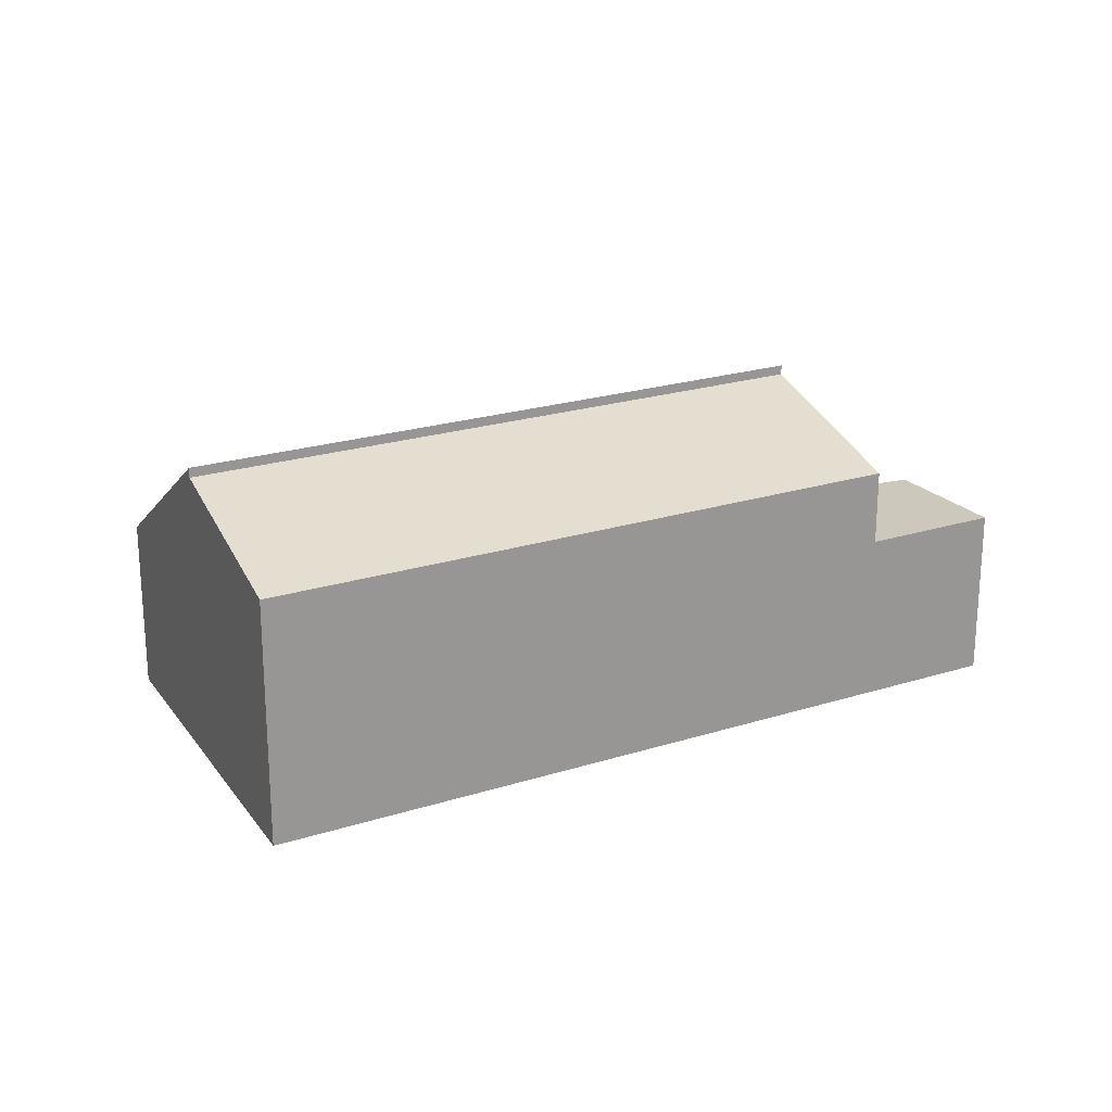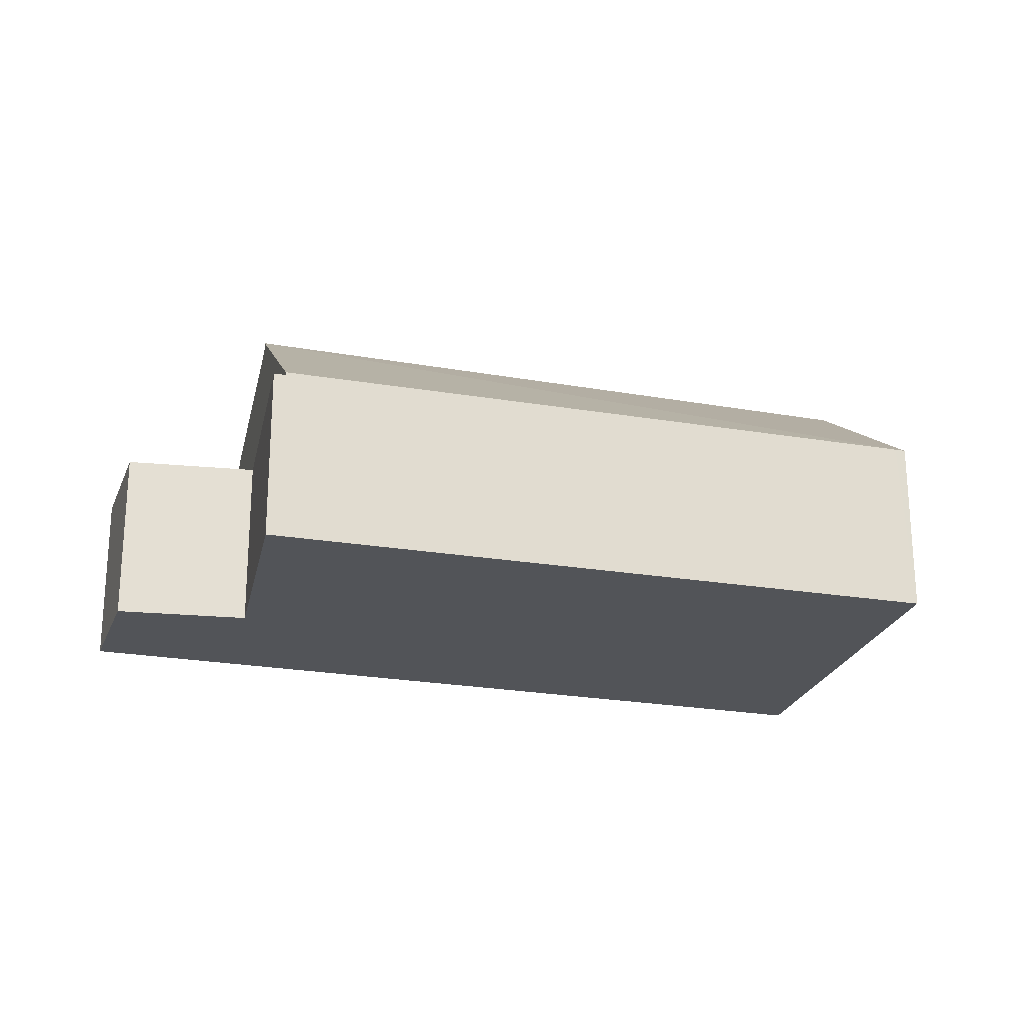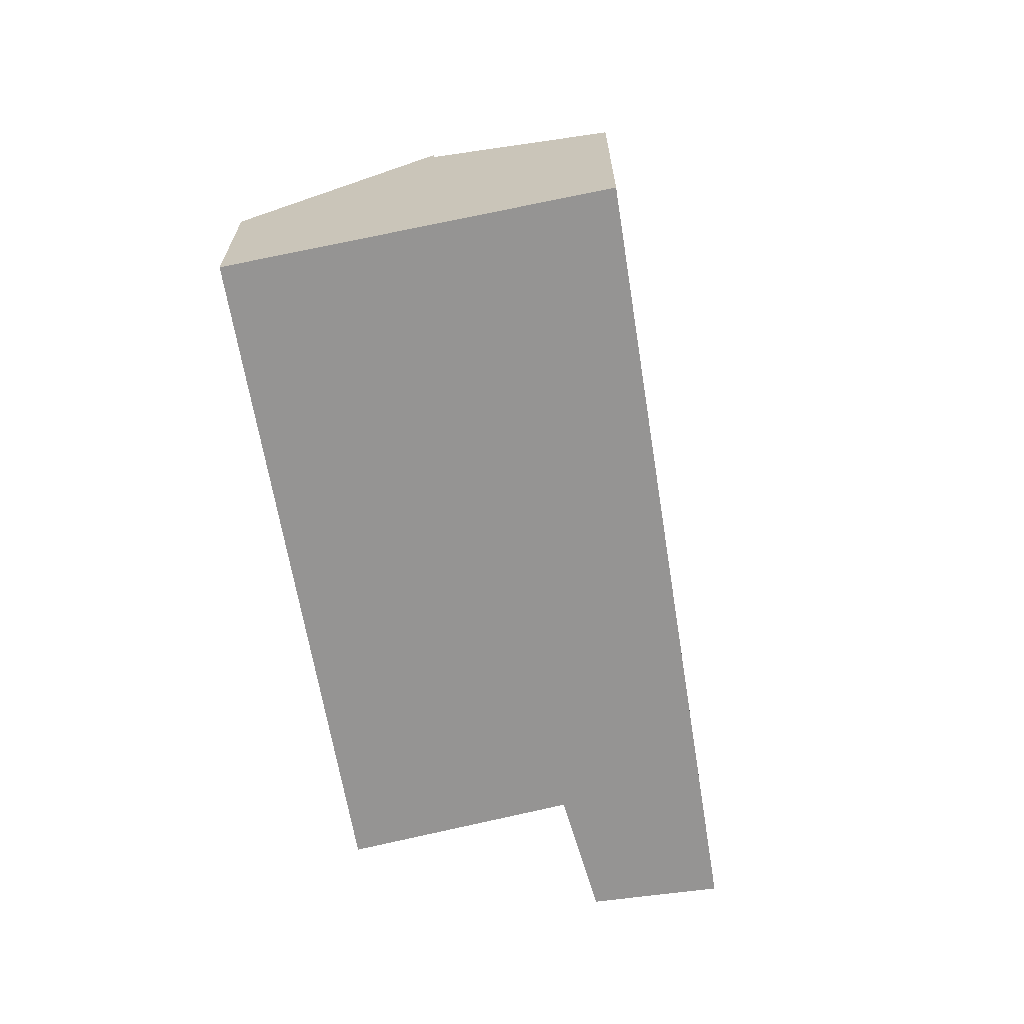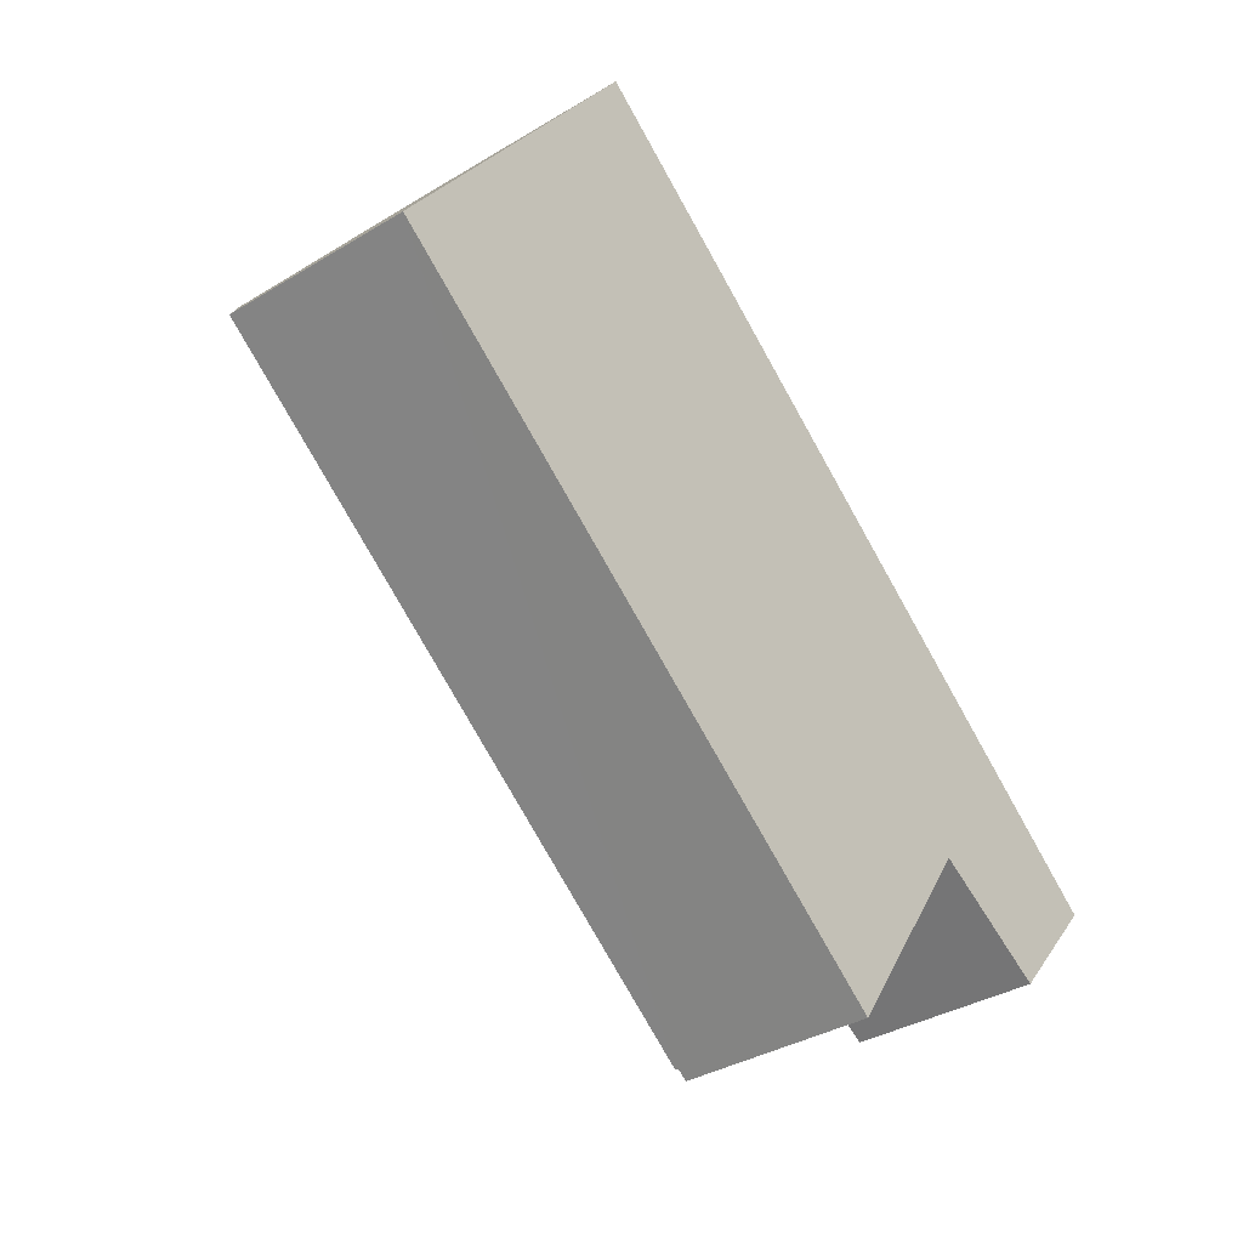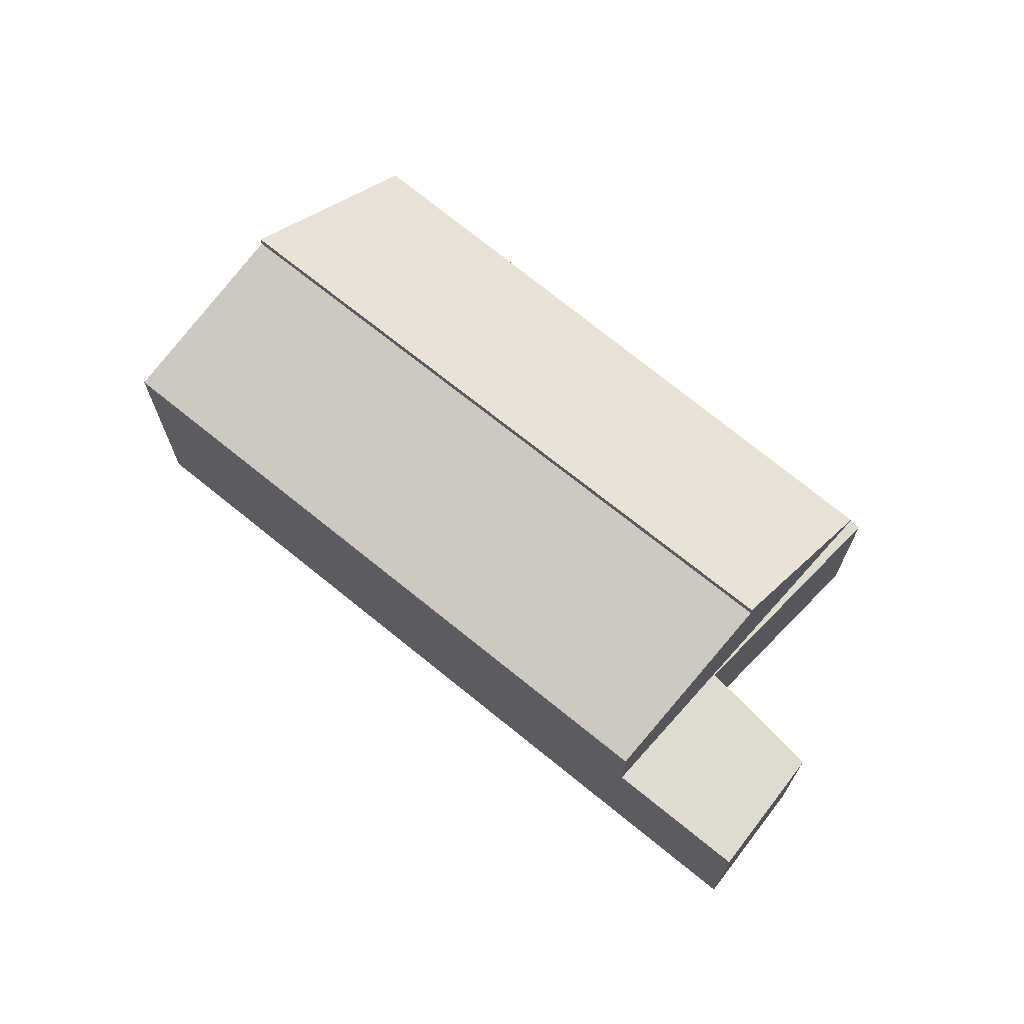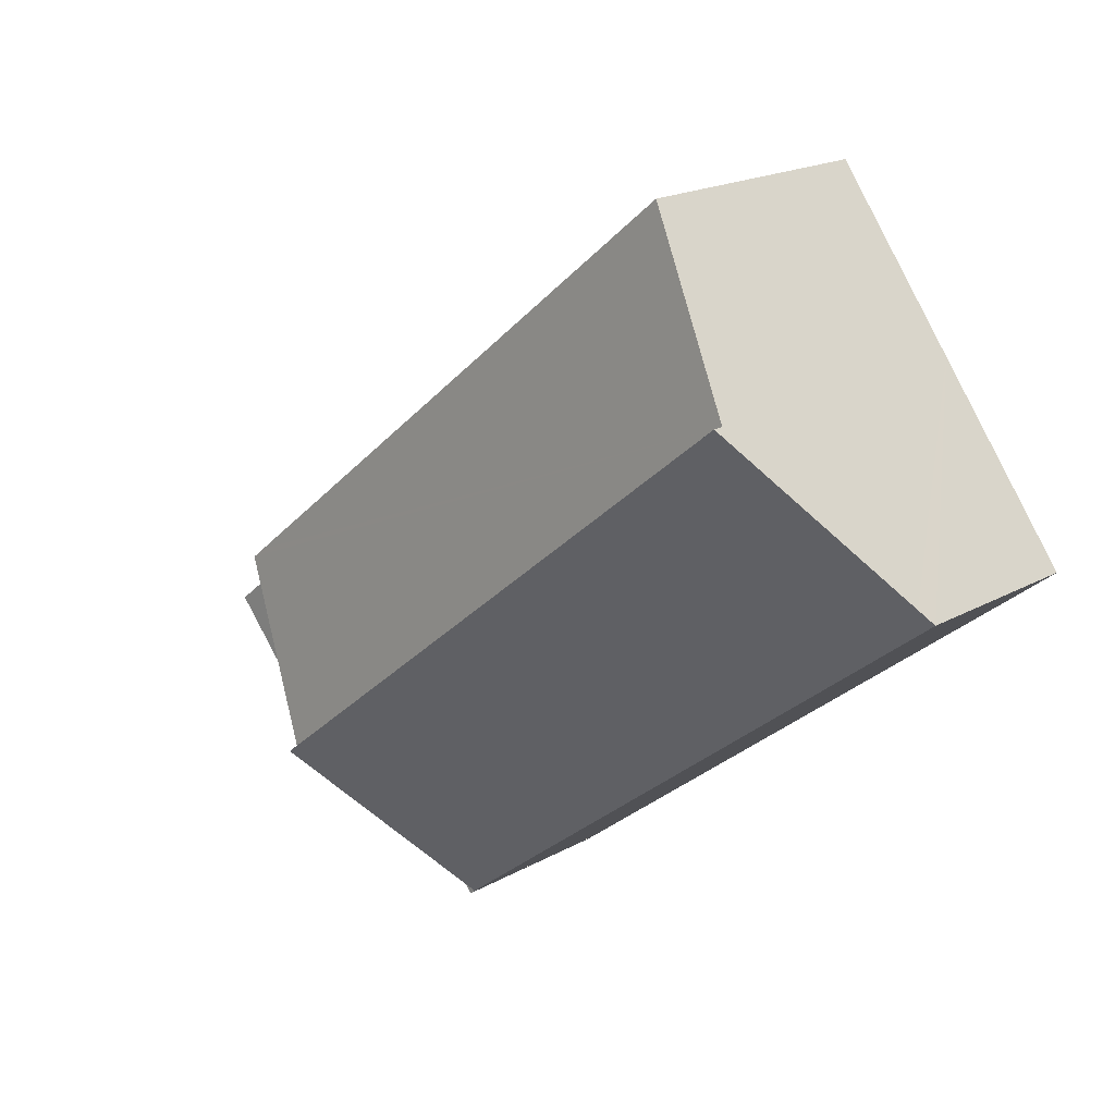
<metadata>
{"format":"obj","ext":"obj","renderer":"f3d","projection":"perspective","resolution":1024,"background":"white","views":[{"elev":22.2,"azim":10.4,"up":"+Y"},{"elev":-23.1,"azim":-157.7,"up":"+Y"},{"elev":-67.1,"azim":-41.8,"up":"+Y"},{"elev":-34.9,"azim":-50.9,"up":"+Z"},{"elev":70.1,"azim":78.4,"up":"+Y"},{"elev":19.1,"azim":-136.5,"up":"+Z"}]}
</metadata>
<code>
v  17.22 3.791 -6.534
v  16.89 3.791 -2.44
v  19.15 3.791 -4.288
v  16.71 3.791 -2.297
v  14.73 3.791 -5.008
v  14.17 3.791 -5.717
v  12.1 3.791 -8.915
v  11.61 3.791 -9.173
v  12.08 3.791 -8.946
v  11.81 3.791 -9.334
v  14.73 3.067e-16 -5.008
v  11.81 5.715e-16 -9.334
v  12.1 5.459e-16 -8.915
v  12.08 5.478e-16 -8.946
v  19.15 2.626e-16 -4.288
v  17.22 4.001e-16 -6.534
v  11.61 5.617e-16 -9.173
v  14.17 3.501e-16 -5.717
v  16.71 1.407e-16 -2.297
v  16.89 1.494e-16 -2.44
v  0.187 3.858 -0.148
v  2.706 6.772 3.647
v  14.17 6.772 -5.717
v  0.222 4.095 0.299
v  0 3.856 2.361e-16
v  11.61 3.858 -9.173
v  2.706 -2.233e-16 3.647
v  0 0 0
v  0.222 -1.831e-17 0.299
v  0.187 9.062e-18 -0.148
v  2.706 6.555 3.647
v  16.71 5.442 -2.297
v  14.17 6.555 -5.717
v  16.39 5.442 -2.039
v  5.242 5.442 7.066
v  5.242 -4.327e-16 7.066
v  16.39 1.249e-16 -2.039
g defaultobject
f 1 2 3
f 2 1 4
f 4 1 5
f 4 5 6
f 6 5 7
f 6 7 8
f 8 7 9
f 8 9 10
f 11 7 5
f 7 11 9
f 9 11 10
f 10 11 12
f 12 11 13
f 12 13 14
f 15 1 3
f 1 15 16
f 12 8 10
f 8 12 17
f 16 5 1
f 5 16 11
f 17 6 8
f 6 17 18
f 6 18 4
f 4 18 19
f 19 2 4
f 2 19 3
f 3 19 15
f 15 19 20
f 19 11 20
f 11 19 18
f 20 11 15
f 15 11 16
f 11 18 13
f 13 18 17
f 13 17 14
f 14 17 12
f 21 22 23
f 22 21 24
f 24 21 25
f 21 23 26
f 24 27 22
f 27 24 25
f 27 25 28
f 27 28 29
f 27 23 22
f 23 27 18
f 18 26 23
f 26 18 17
f 21 28 25
f 28 21 26
f 28 26 30
f 30 26 17
f 29 18 27
f 18 29 28
f 18 28 30
f 18 30 17
f 31 32 33
f 32 31 34
f 34 31 35
f 36 34 35
f 34 36 37
f 34 37 32
f 32 37 19
f 32 18 33
f 18 32 19
f 18 31 33
f 31 18 27
f 27 35 31
f 35 27 36
f 37 18 19
f 18 37 36
f 18 36 27

</code>
